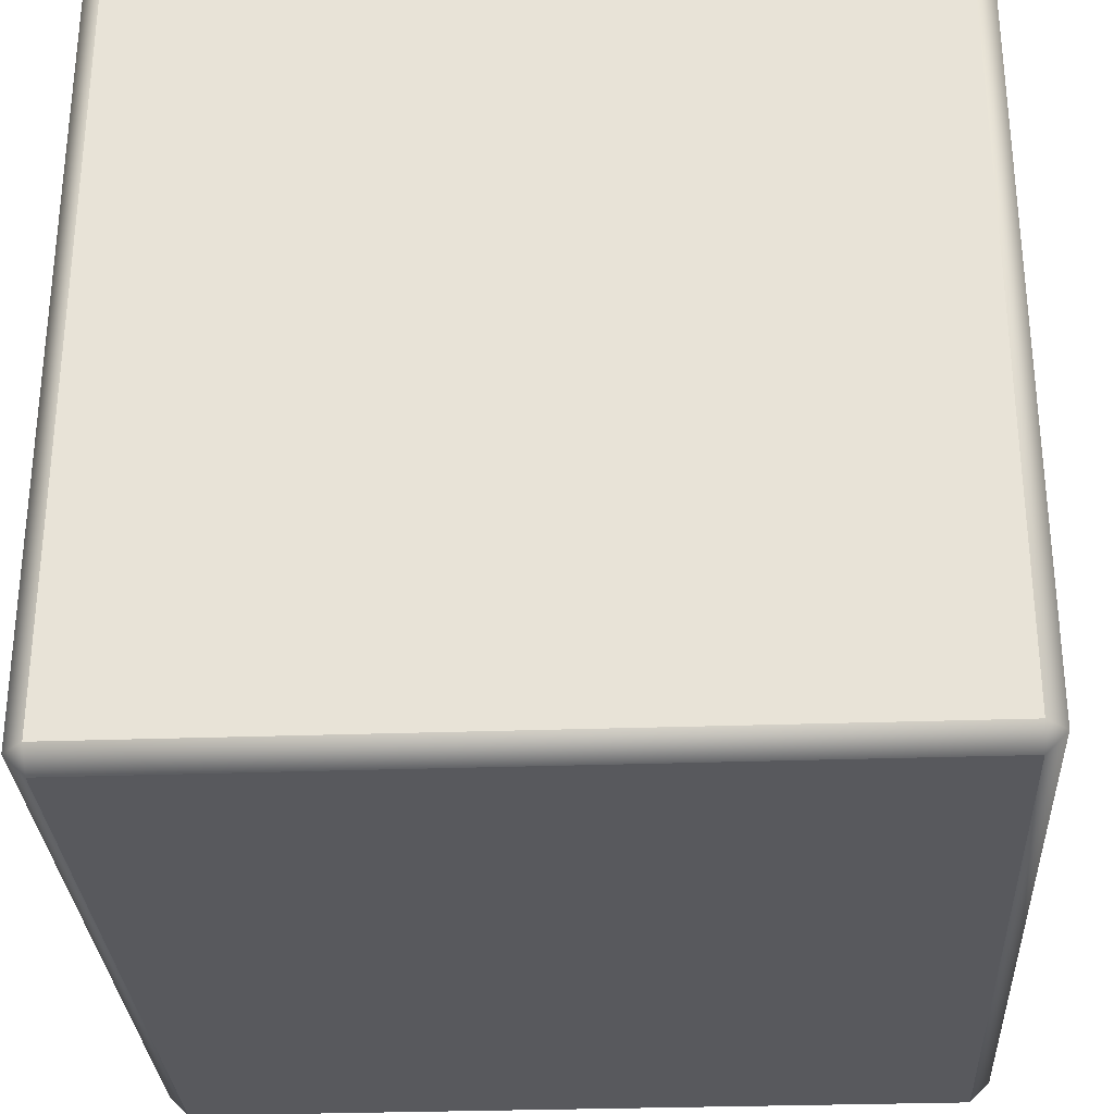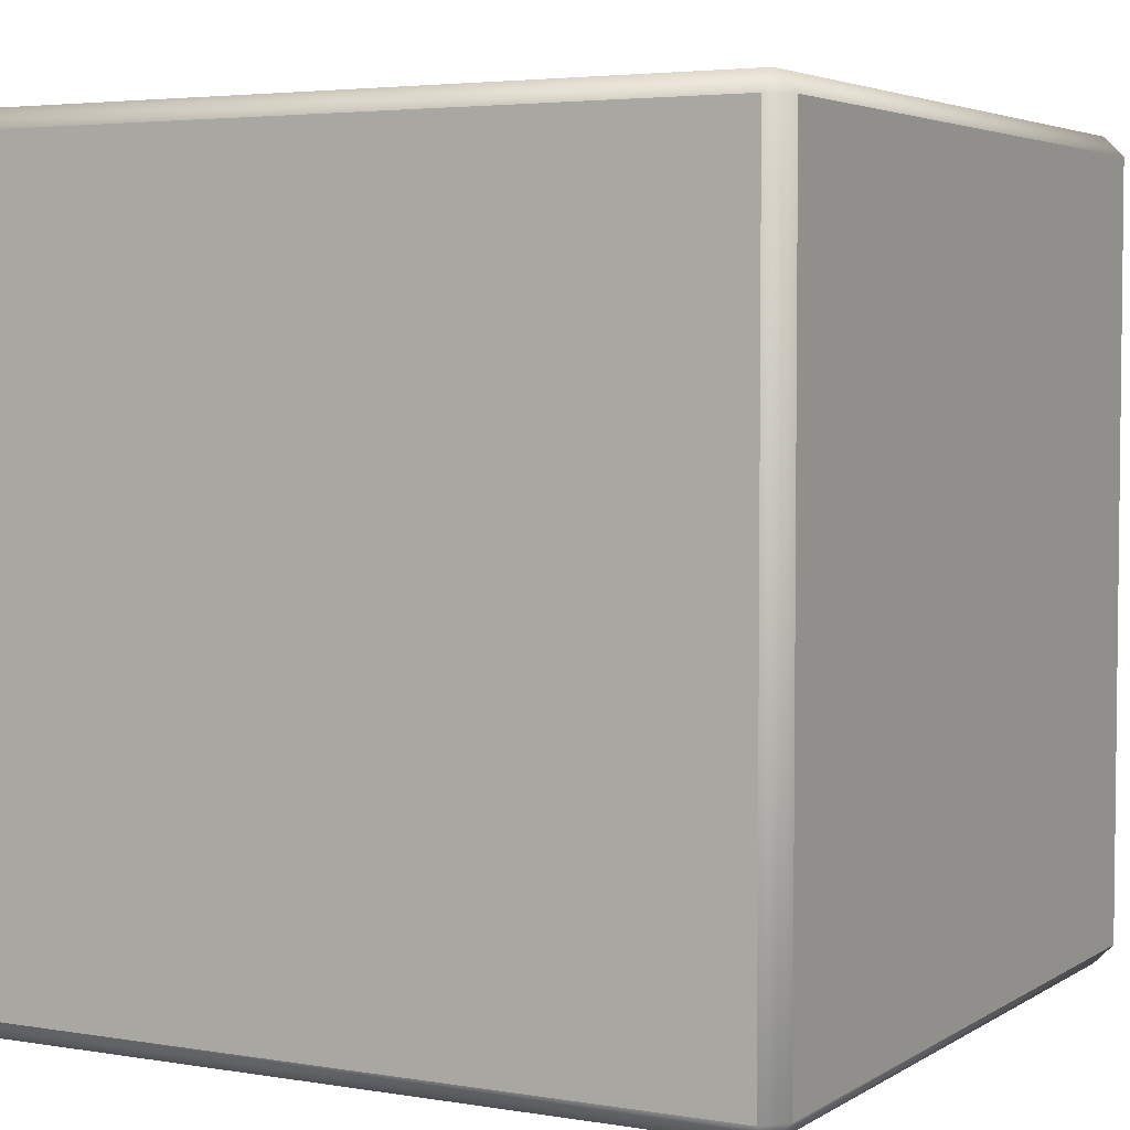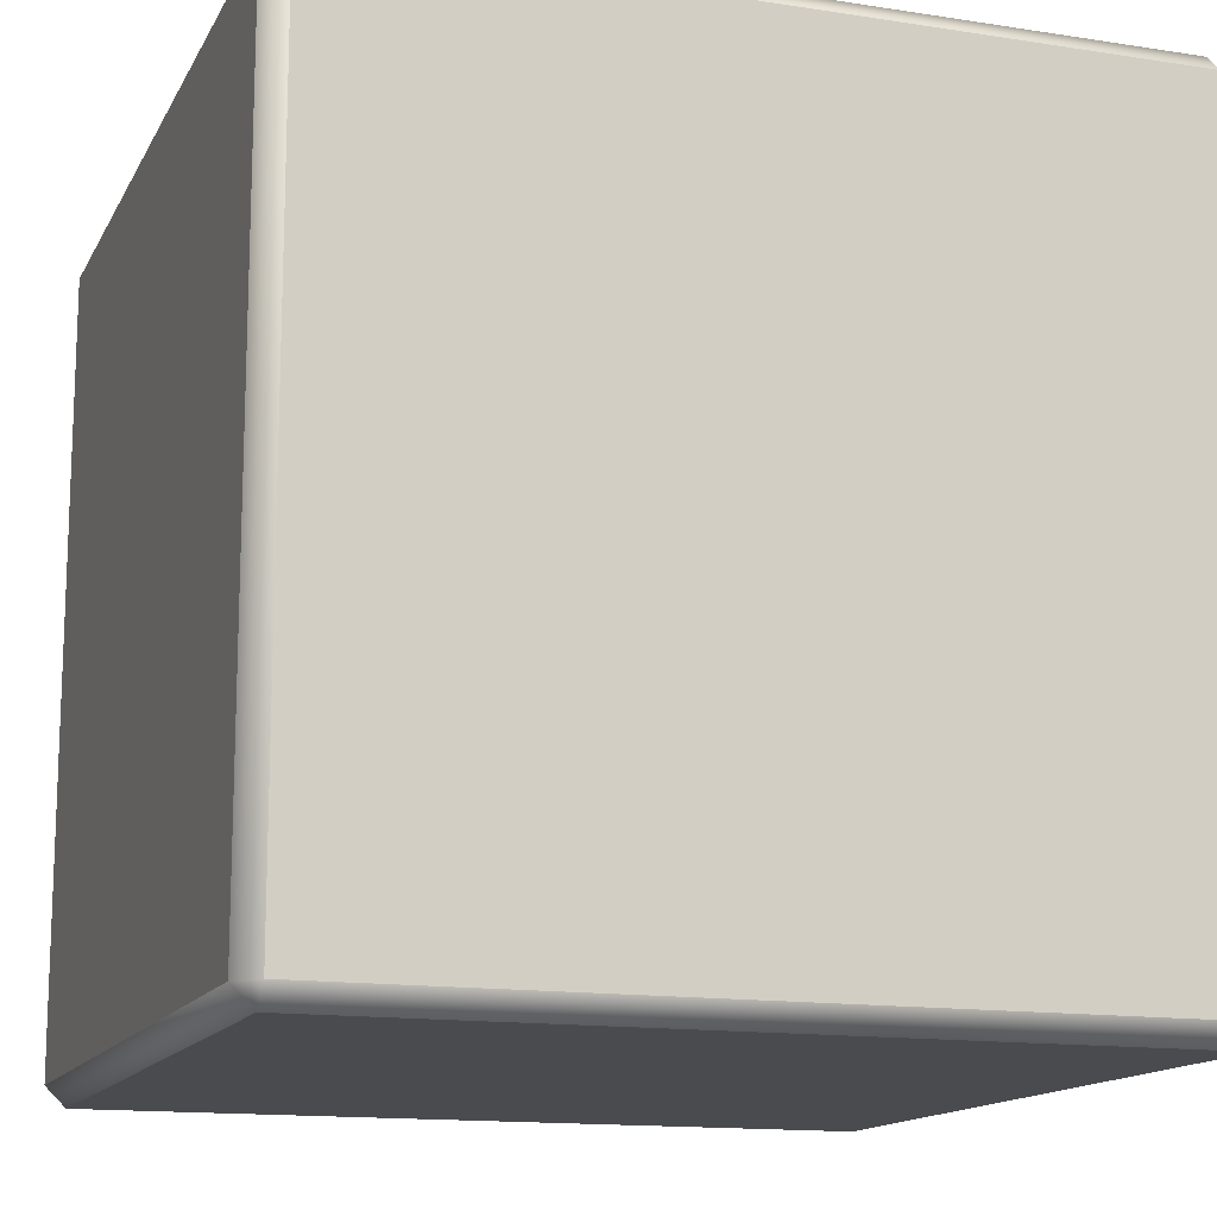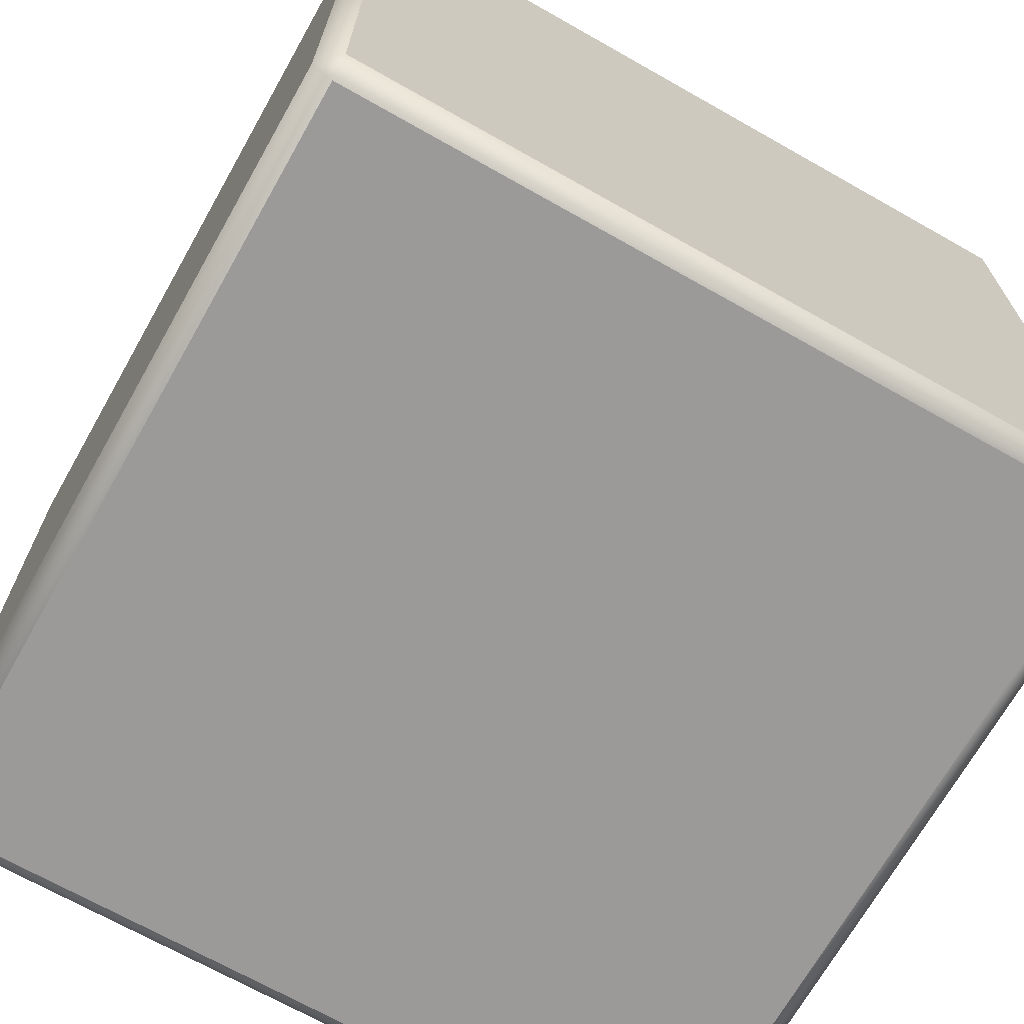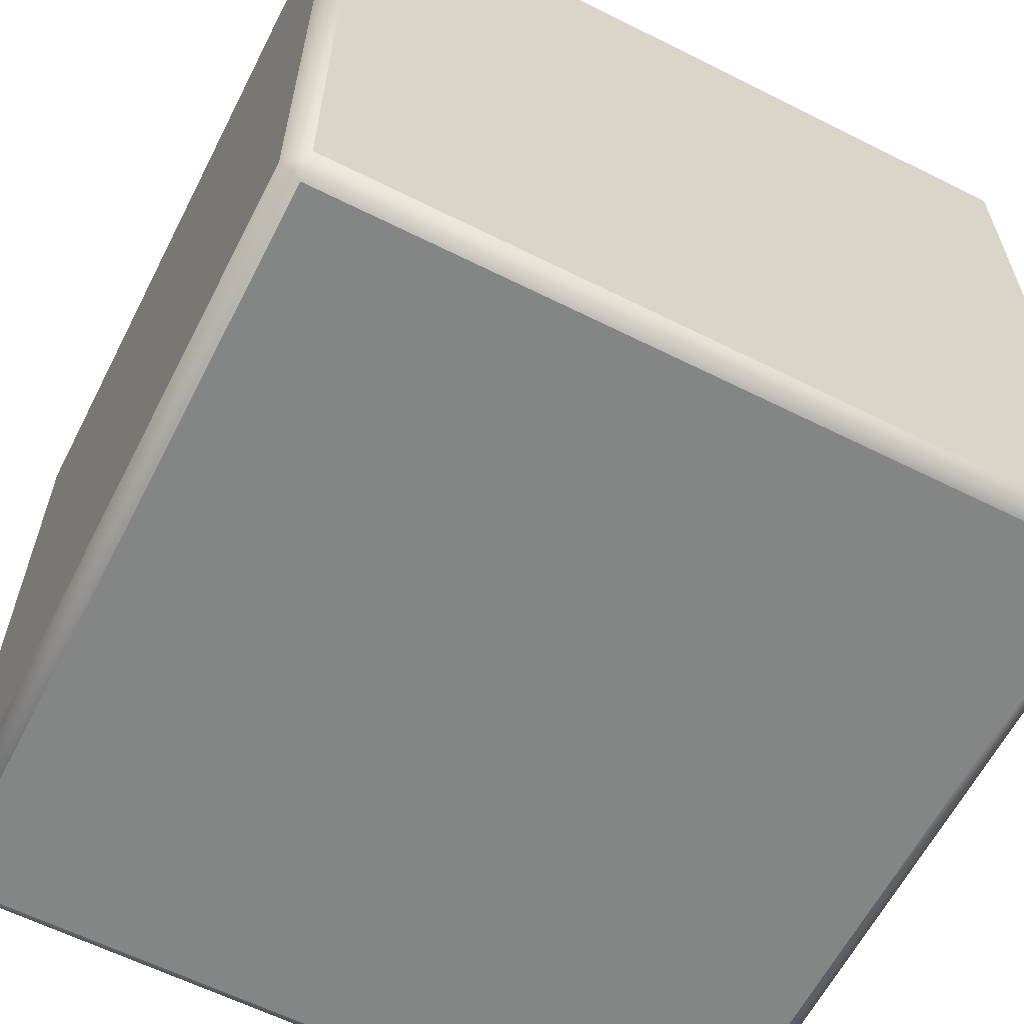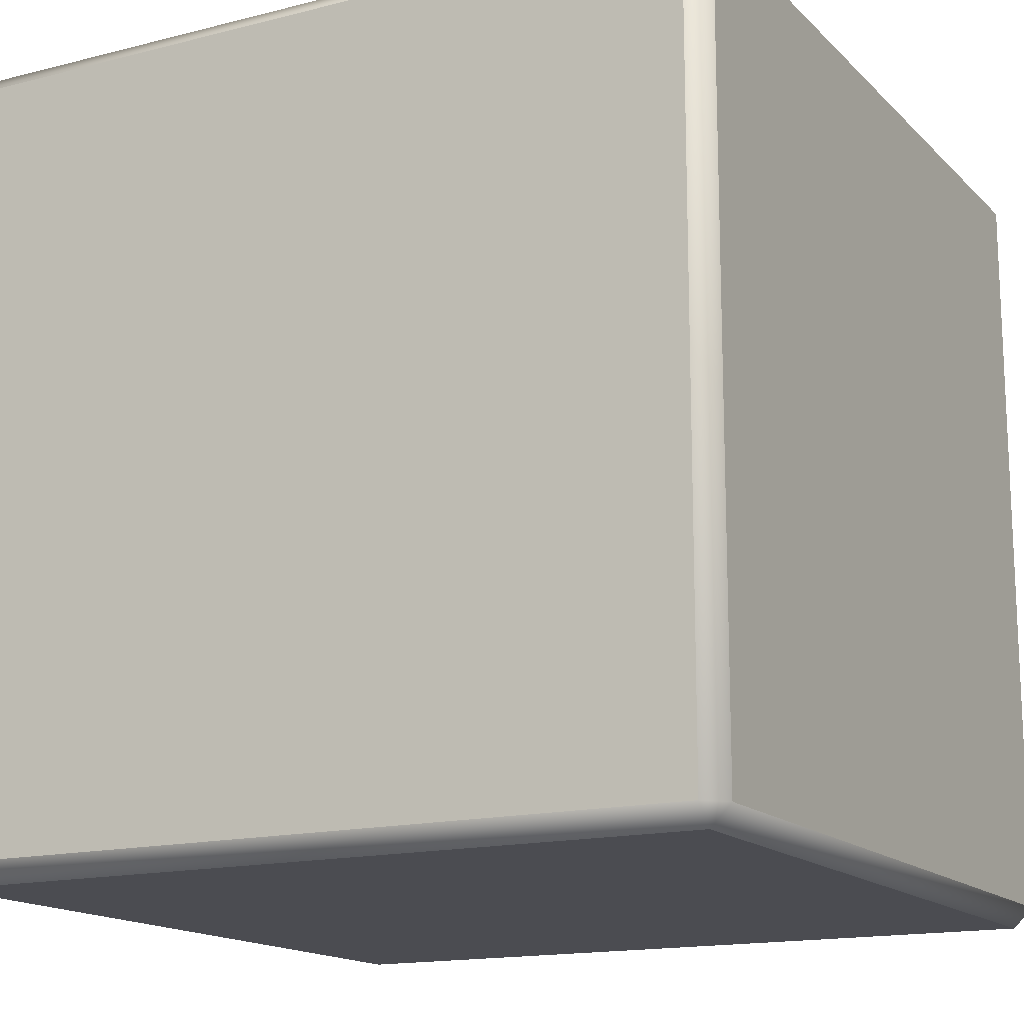
<metadata>
{"format":"obj","ext":"obj","renderer":"f3d","projection":"perspective","resolution":1024,"background":"white","views":[{"elev":-30.1,"azim":-87.1,"up":"+Z"},{"elev":4.0,"azim":118.6,"up":"+Y"},{"elev":-14.1,"azim":161.0,"up":"+Z"},{"elev":-69.5,"azim":-29.5,"up":"+Y"},{"elev":-61.6,"azim":-27.0,"up":"+Y"},{"elev":-15.5,"azim":28.3,"up":"+Y"}]}
</metadata>
<code>
v -1 -0.95 0.95
v -1 0.95 0.95
v -1 0.95 -0.95
v -1 -0.95 -0.95
v -0.95 -0.95 -1
v -0.95 0.95 -1
v 0.95 0.95 -1
v 0.95 -0.95 -1
v 1 -0.95 -0.95
v 1 0.95 -0.95
v 1 0.95 0.95
v 1 -0.95 0.95
v 0.95 -0.95 1
v 0.95 0.95 1
v -0.95 0.95 1
v -0.95 -0.95 1
v 0.95 -1 0.95
v -0.95 -1 0.95
v -0.95 -1 -0.95
v 0.95 -1 -0.95
v -0.95 1 0.95
v 0.95 1 0.95
v 0.95 1 -0.95
v -0.95 1 -0.95
f 4 1 2
f 4 2 3
f 6 7 8
f 6 8 5
f 10 11 12
f 10 12 9
f 14 15 16
f 14 16 13
f 18 19 20
f 18 20 17
f 22 23 24
f 22 24 21
f 6 3 24
f 8 7 10
f 8 10 9
f 10 7 23
f 1 4 19
f 1 19 18
f 15 14 22
f 15 22 21
f 12 11 14
f 12 14 13
f 13 17 12
f 5 8 20
f 5 20 19
f 16 1 18
f 5 19 4
f 24 23 7
f 24 7 6
f 17 20 9
f 17 9 12
f 9 20 8
f 2 1 16
f 2 16 15
f 23 22 11
f 23 11 10
f 4 3 6
f 4 6 5
f 2 15 21
f 14 11 22
f 18 17 13
f 18 13 16
f 3 2 21
f 3 21 24

</code>
